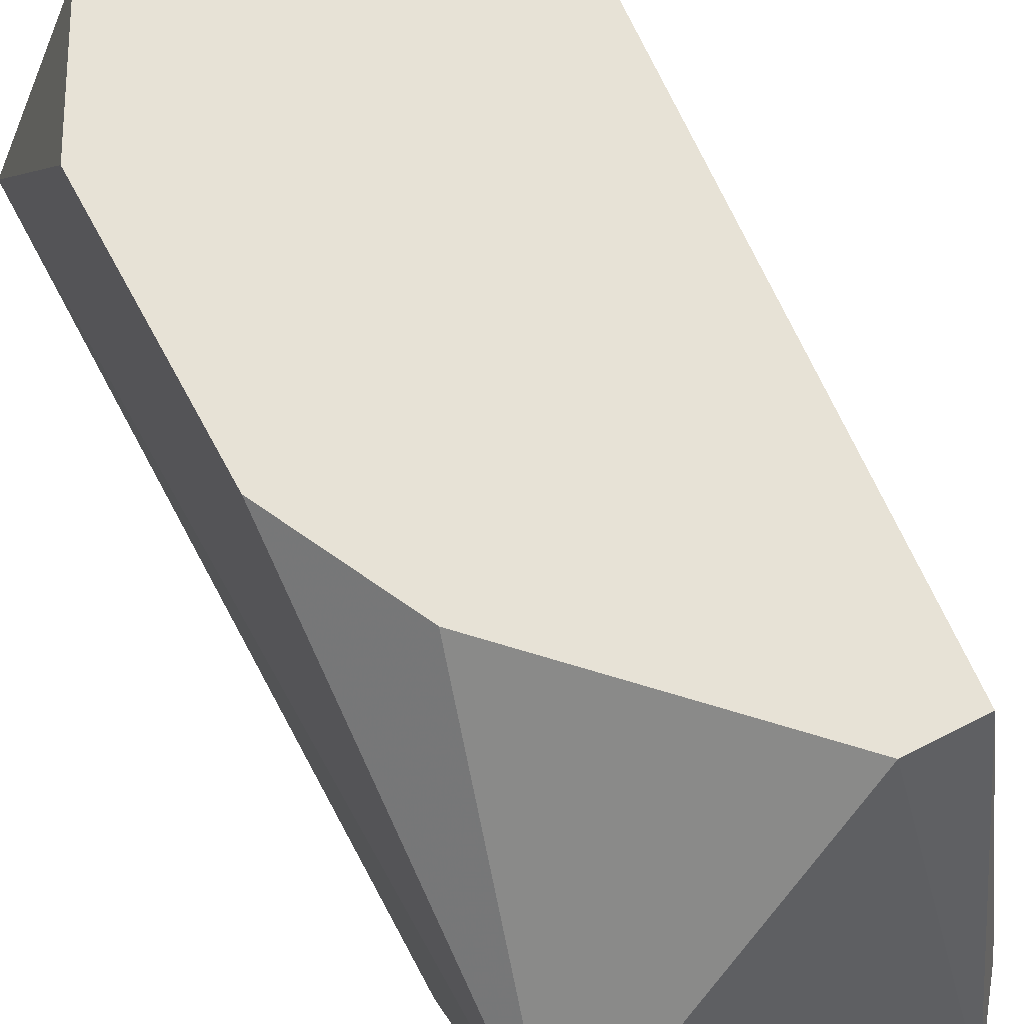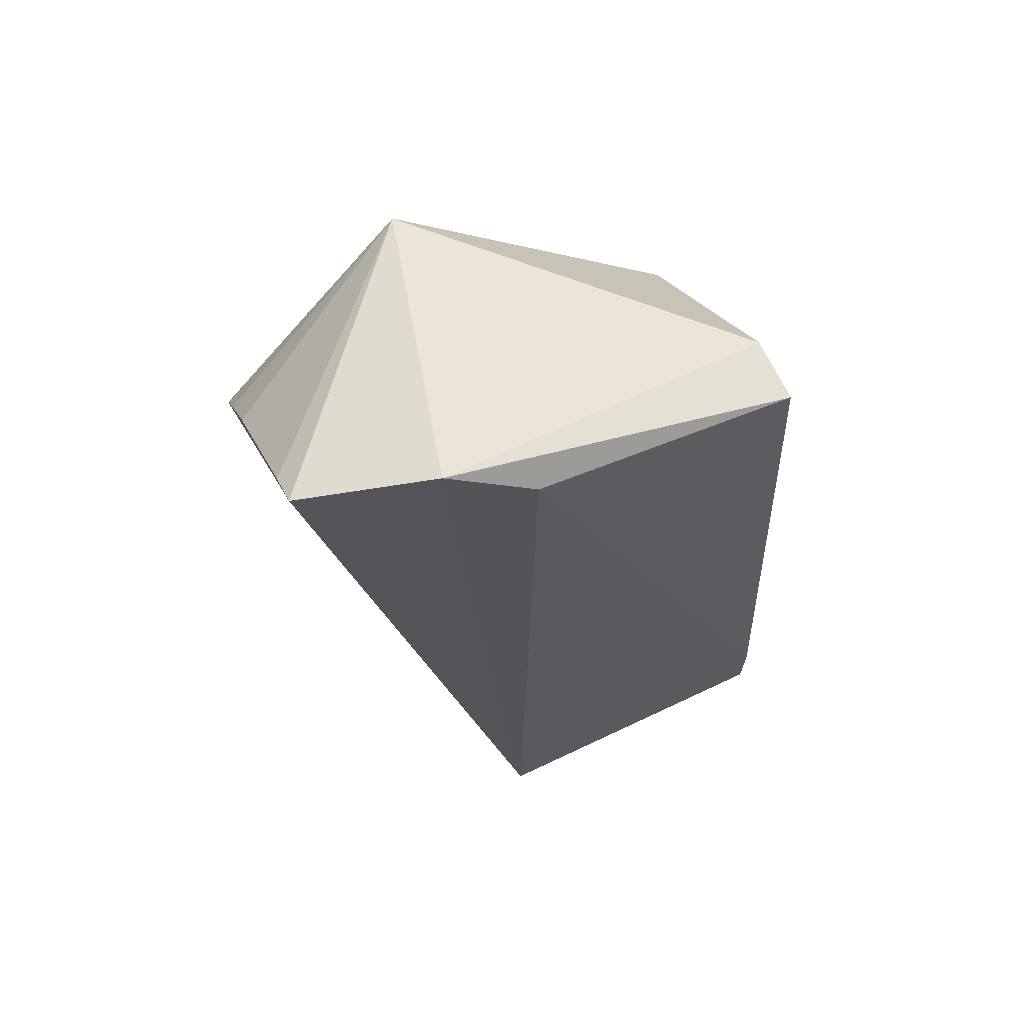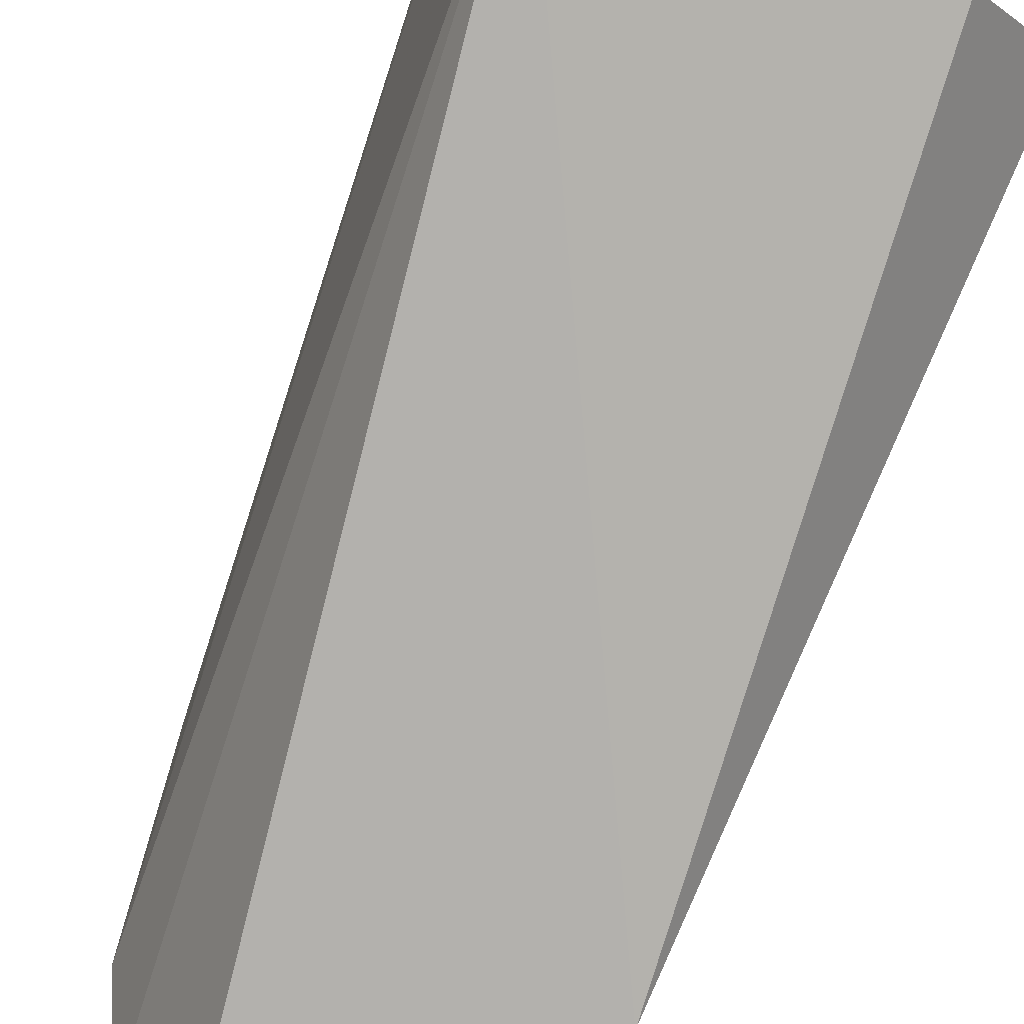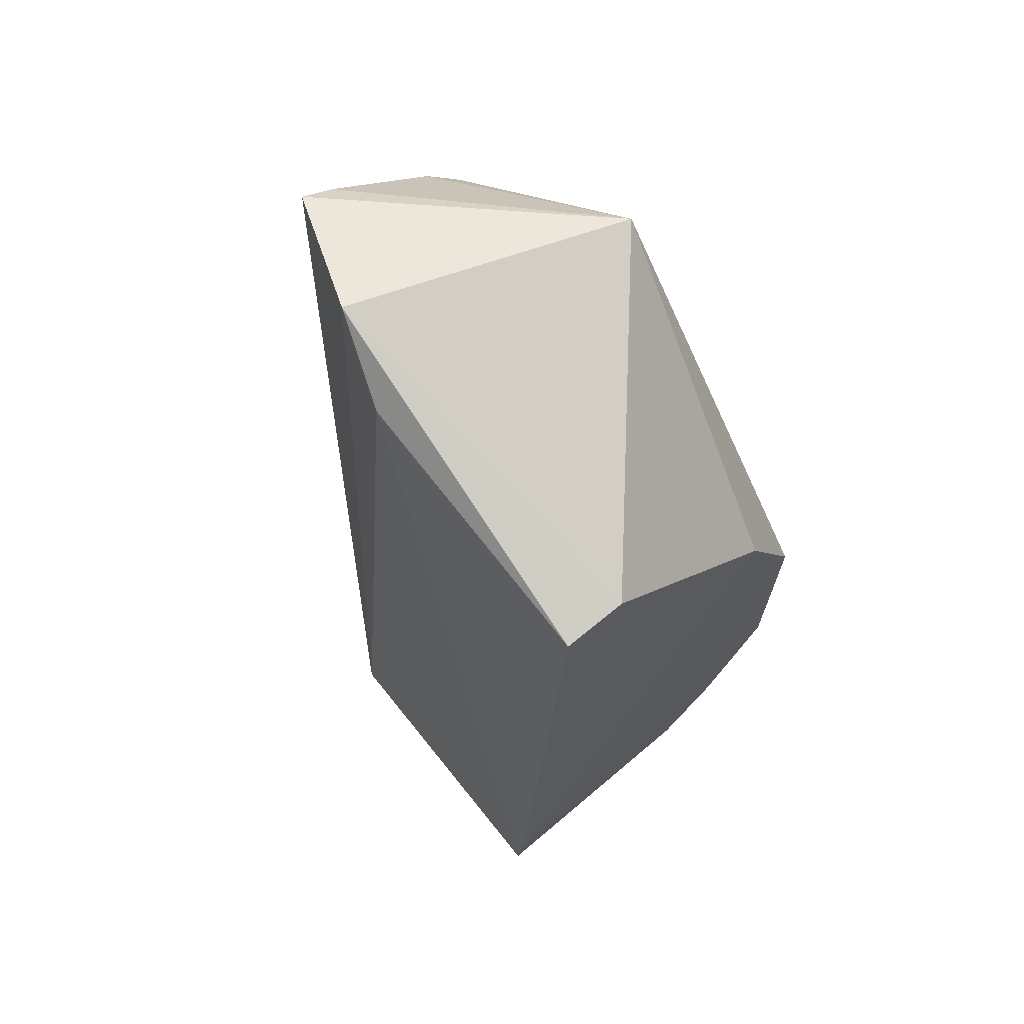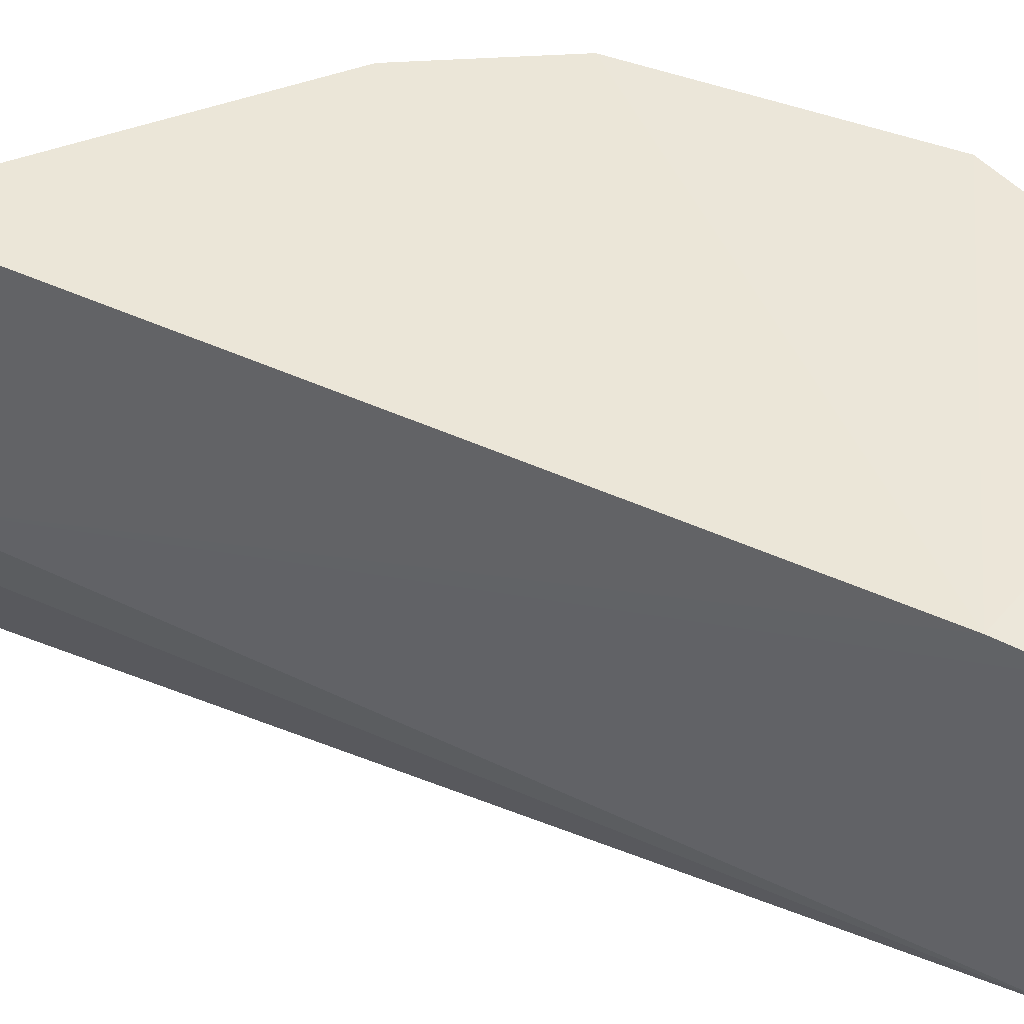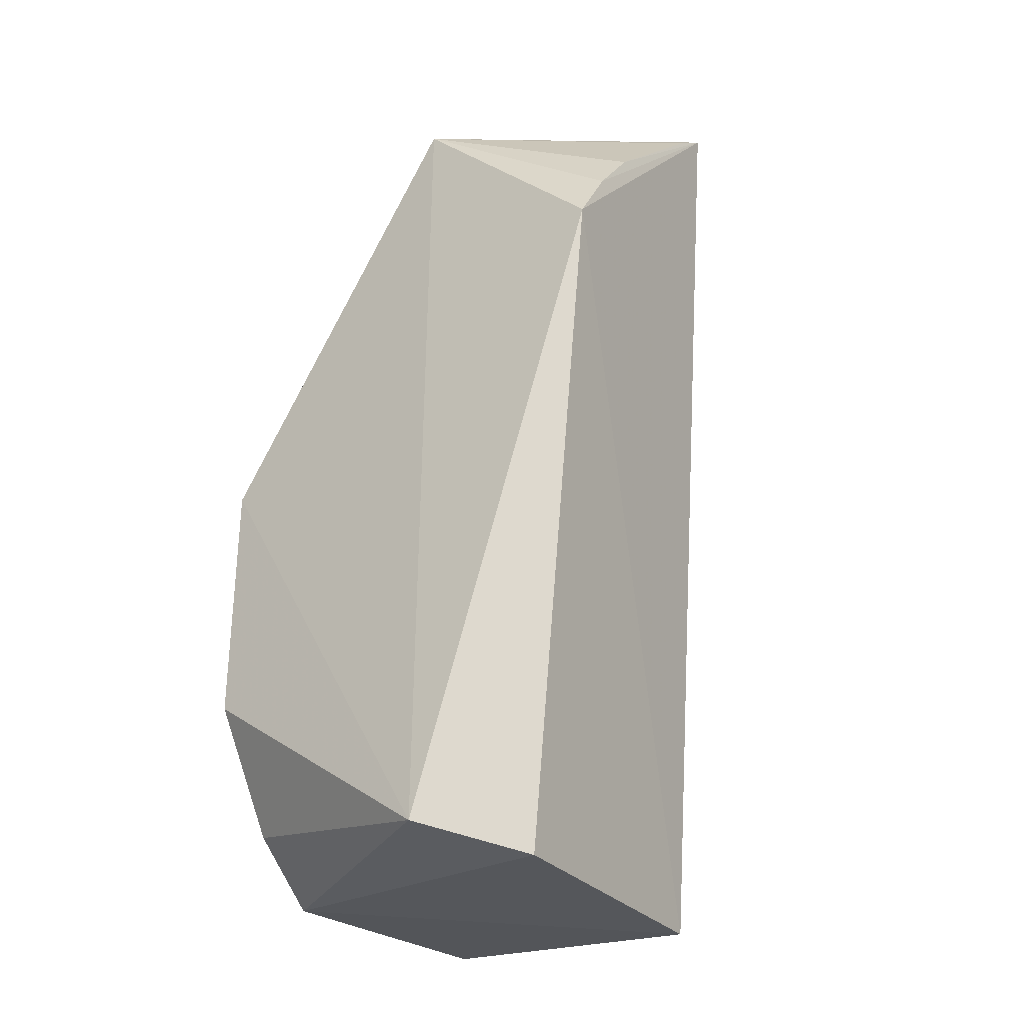
<metadata>
{"format":"obj","ext":"obj","renderer":"f3d","projection":"perspective","resolution":1024,"background":"white","views":[{"elev":63.2,"azim":152.2,"up":"+Z"},{"elev":69.1,"azim":-115.9,"up":"+Y"},{"elev":-68.1,"azim":-22.7,"up":"+Z"},{"elev":69.2,"azim":-40.0,"up":"+Y"},{"elev":47.4,"azim":-66.6,"up":"+Z"},{"elev":-29.2,"azim":131.1,"up":"+Y"}]}
</metadata>
<code>
v 0.09874 0.003577 0.04505
v 0.1028 -0.02097 0.04529
v 0.1013 0.006762 0.01432
v 0.08726 0.02138 0.0143
v 0.07837 -0.03298 0.04524
v 0.1022 0.01953 0.02741
v 0.07865 -0.0291 0.04551
v 0.09731 -0.03511 0.02229
v 0.09656 0.01369 0.01427
v 0.08241 0.01579 0.04471
v 0.1028 -0.00461 0.0452
v 0.1029 -0.03323 0.02738
v 0.09463 -0.03321 0.04516
v 0.07907 -0.03525 0.02506
v 0.09916 0.0104 0.01426
v 0.08939 0.01994 0.0143
v 0.0841 0.02306 0.02241
v 0.0865 0.01579 0.04474
v 0.09862 -0.02908 0.04519
v 0.08228 0.01984 0.02755
f 11 6 1
f 11 7 2
f 11 1 7
f 12 3 6
f 12 8 3
f 12 11 2
f 12 6 11
f 13 7 5
f 13 8 12
f 14 4 3
f 14 3 8
f 14 13 5
f 14 8 13
f 15 9 6
f 15 6 3
f 15 3 4
f 15 4 9
f 16 9 4
f 16 4 6
f 16 6 9
f 17 6 4
f 17 4 14
f 18 1 6
f 18 17 10
f 18 6 17
f 18 10 7
f 18 7 1
f 19 2 7
f 19 7 13
f 19 13 12
f 19 12 2
f 20 14 5
f 20 5 7
f 20 7 10
f 20 17 14
f 20 10 17

</code>
